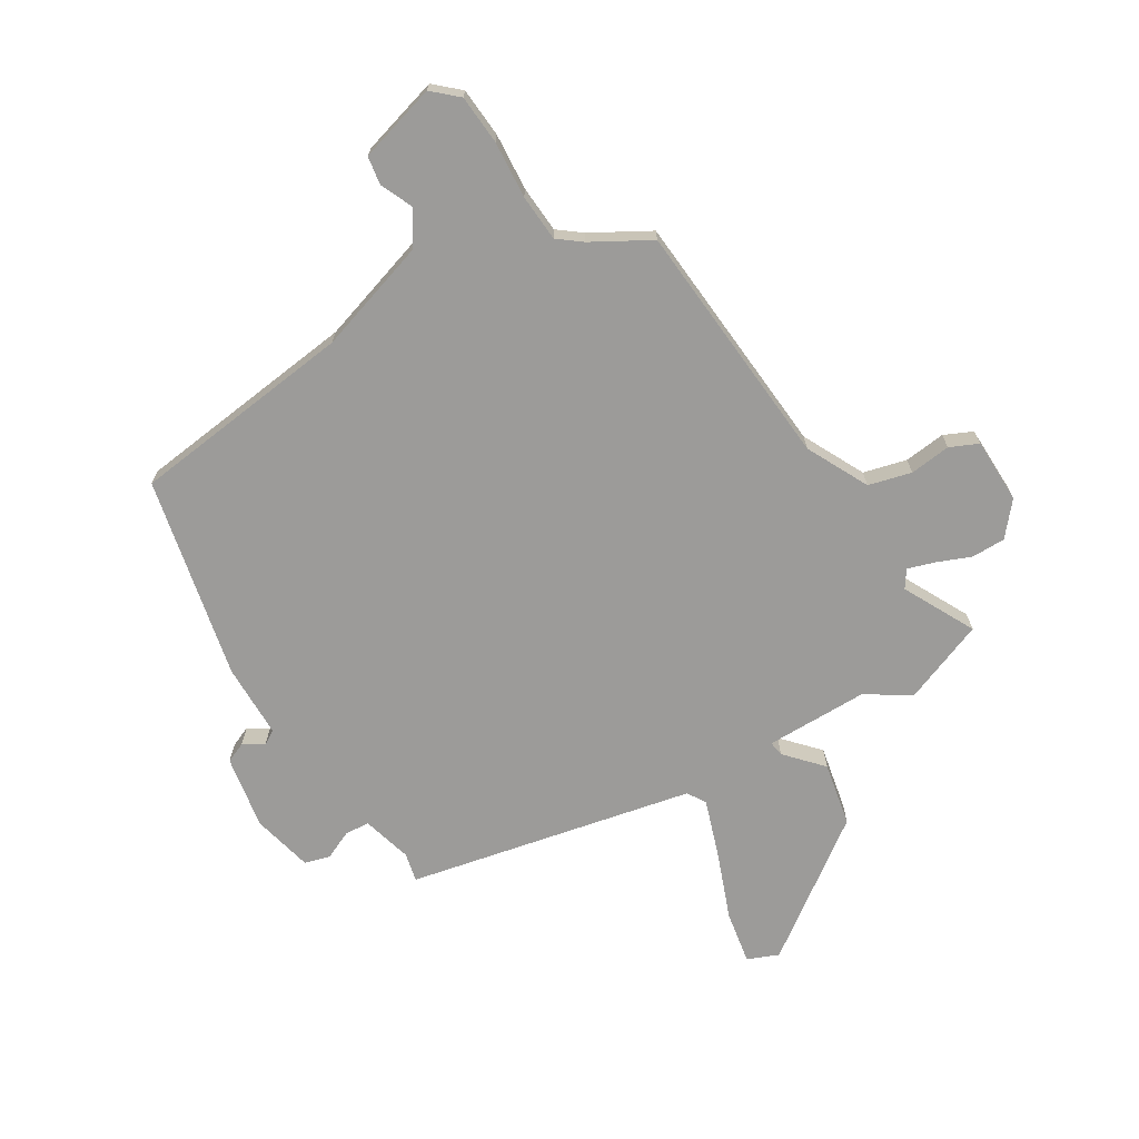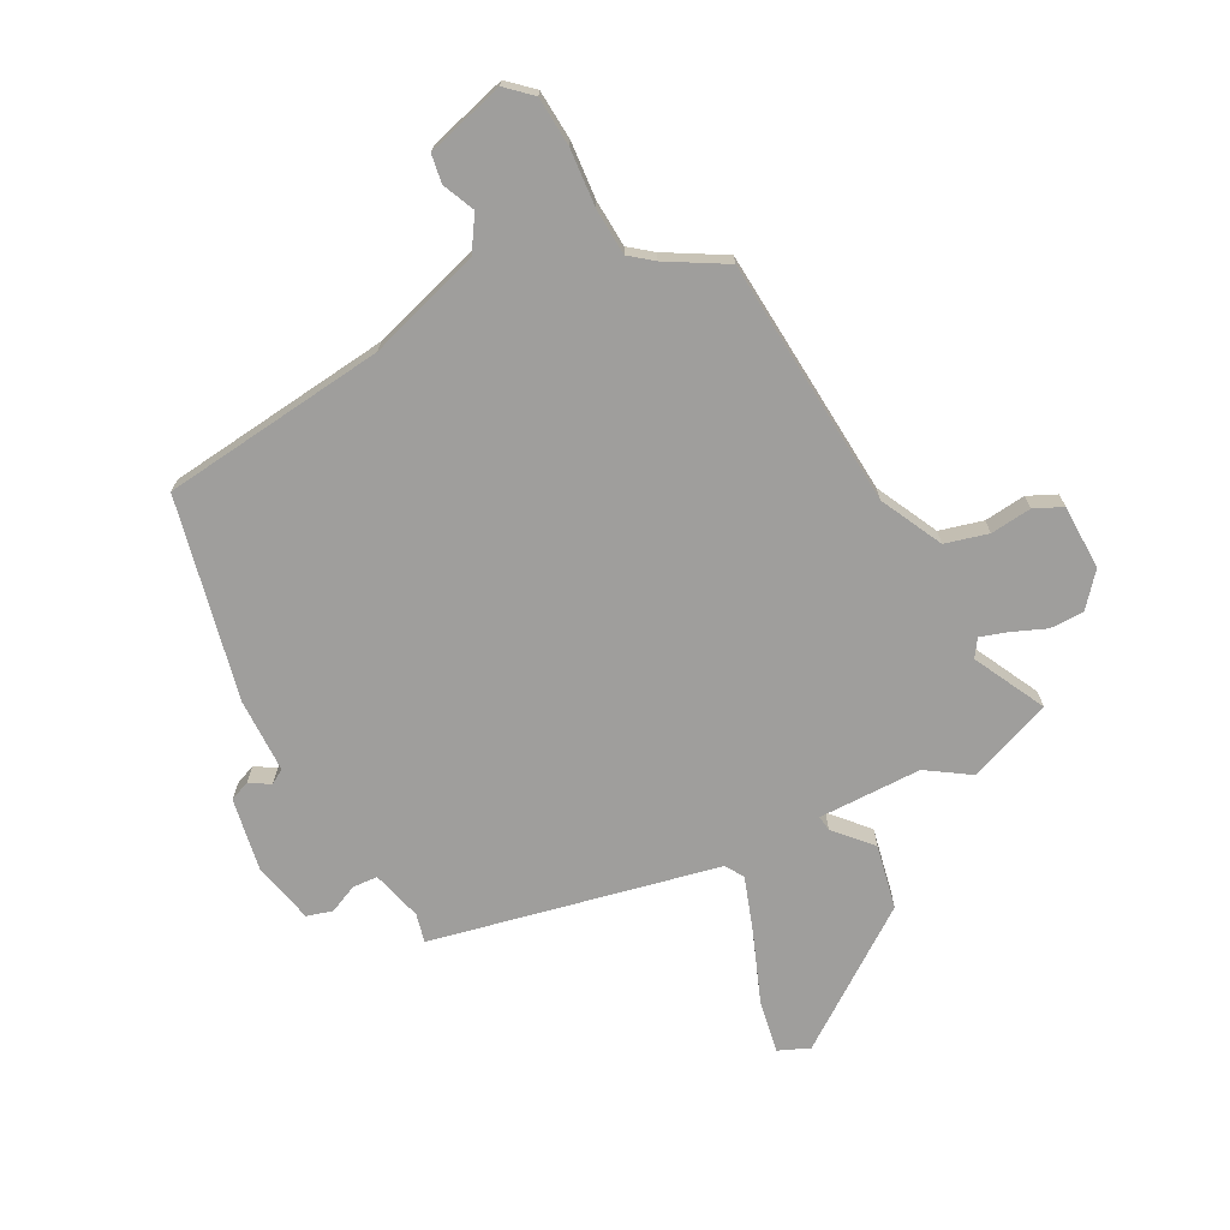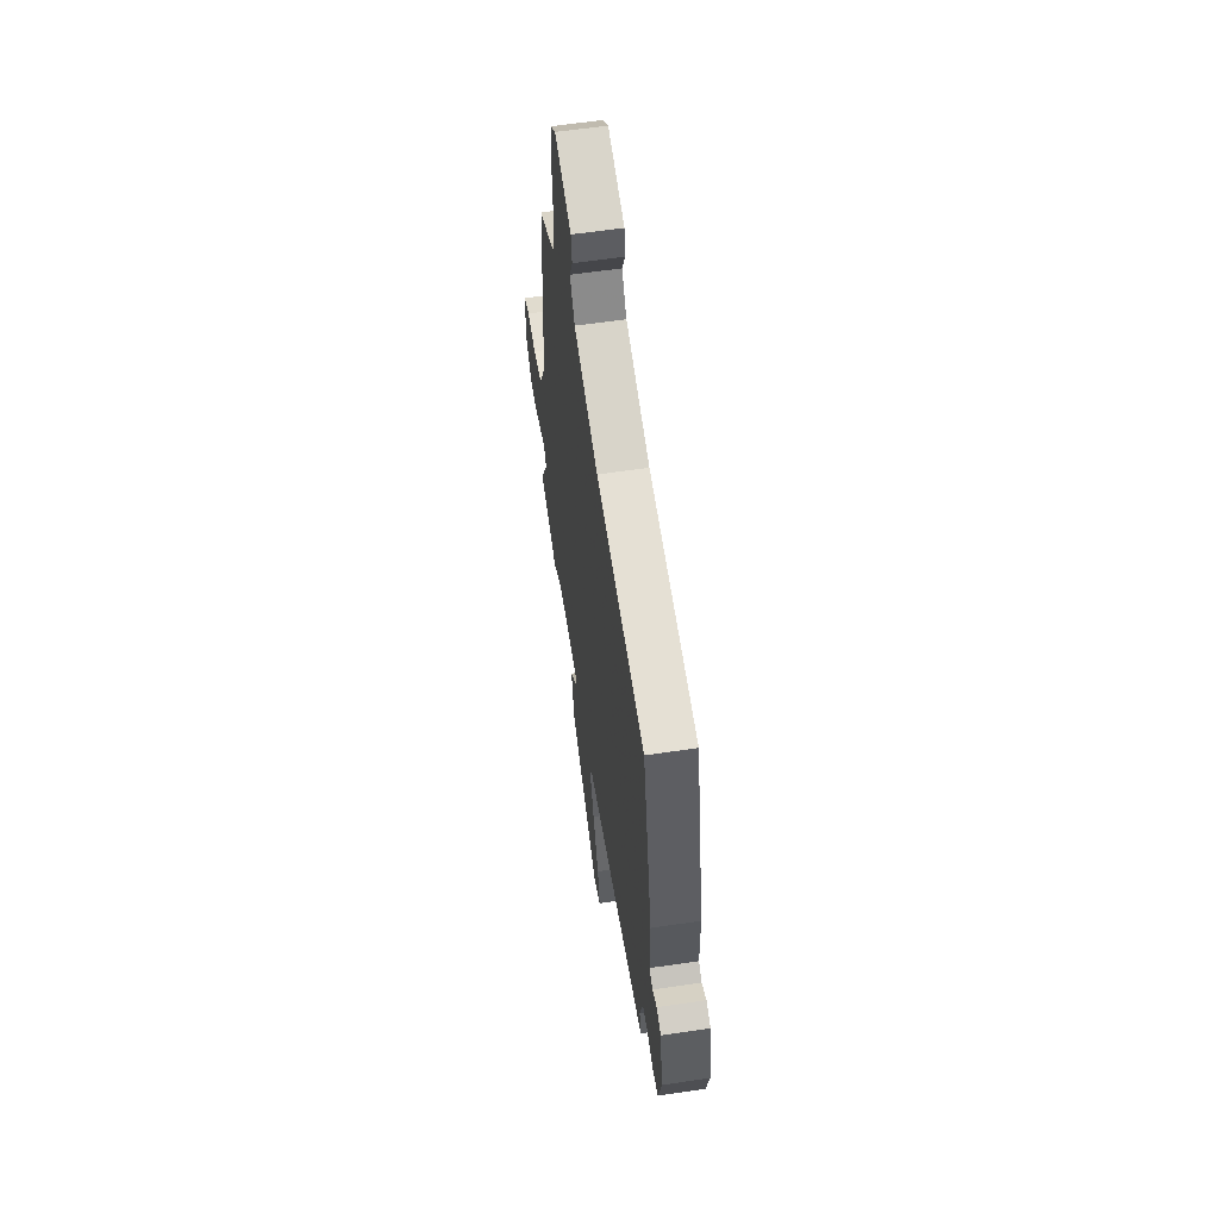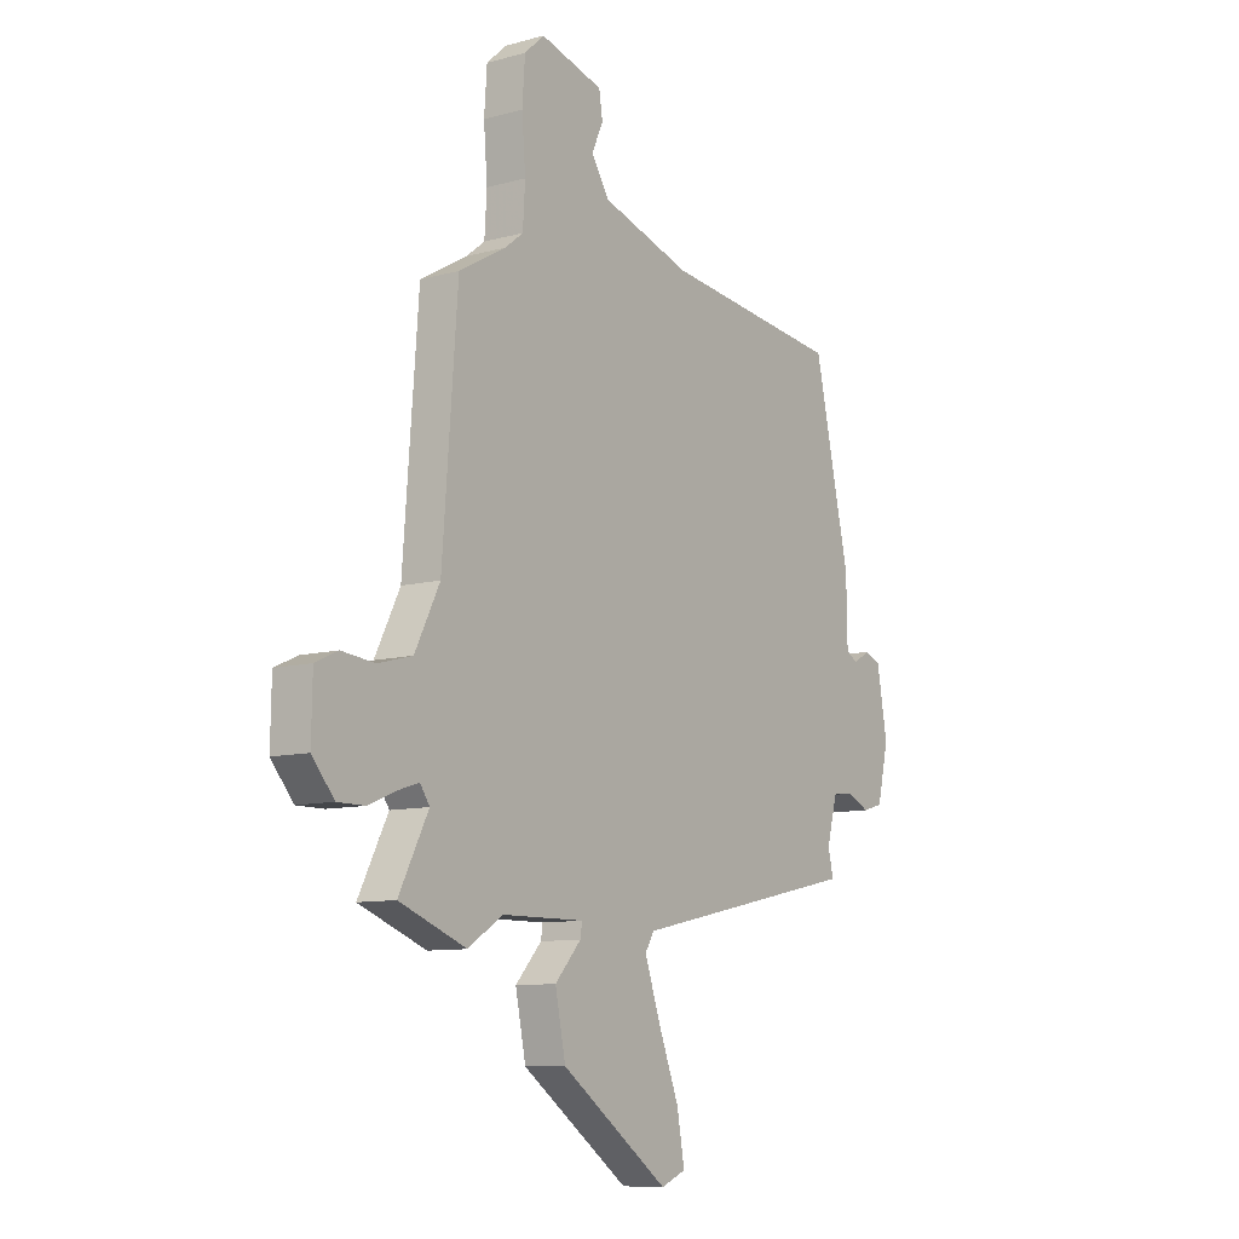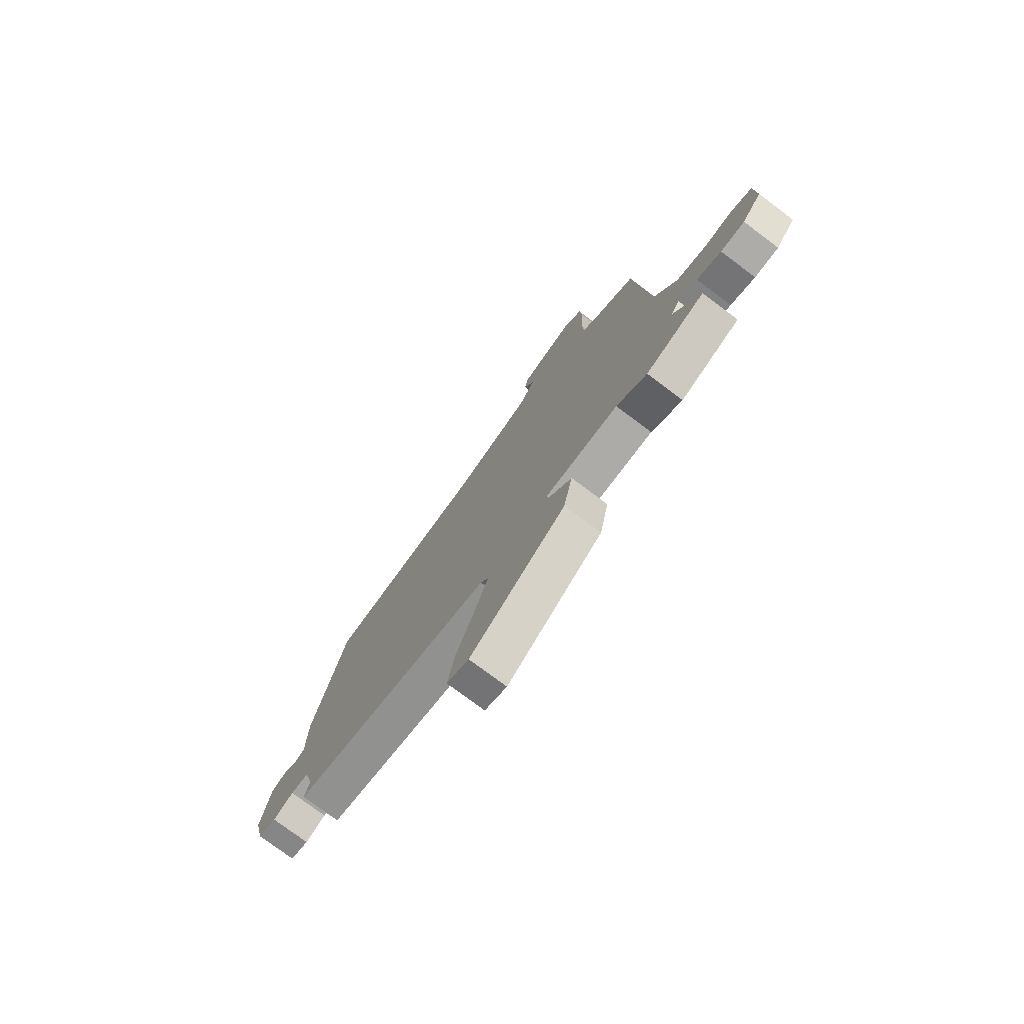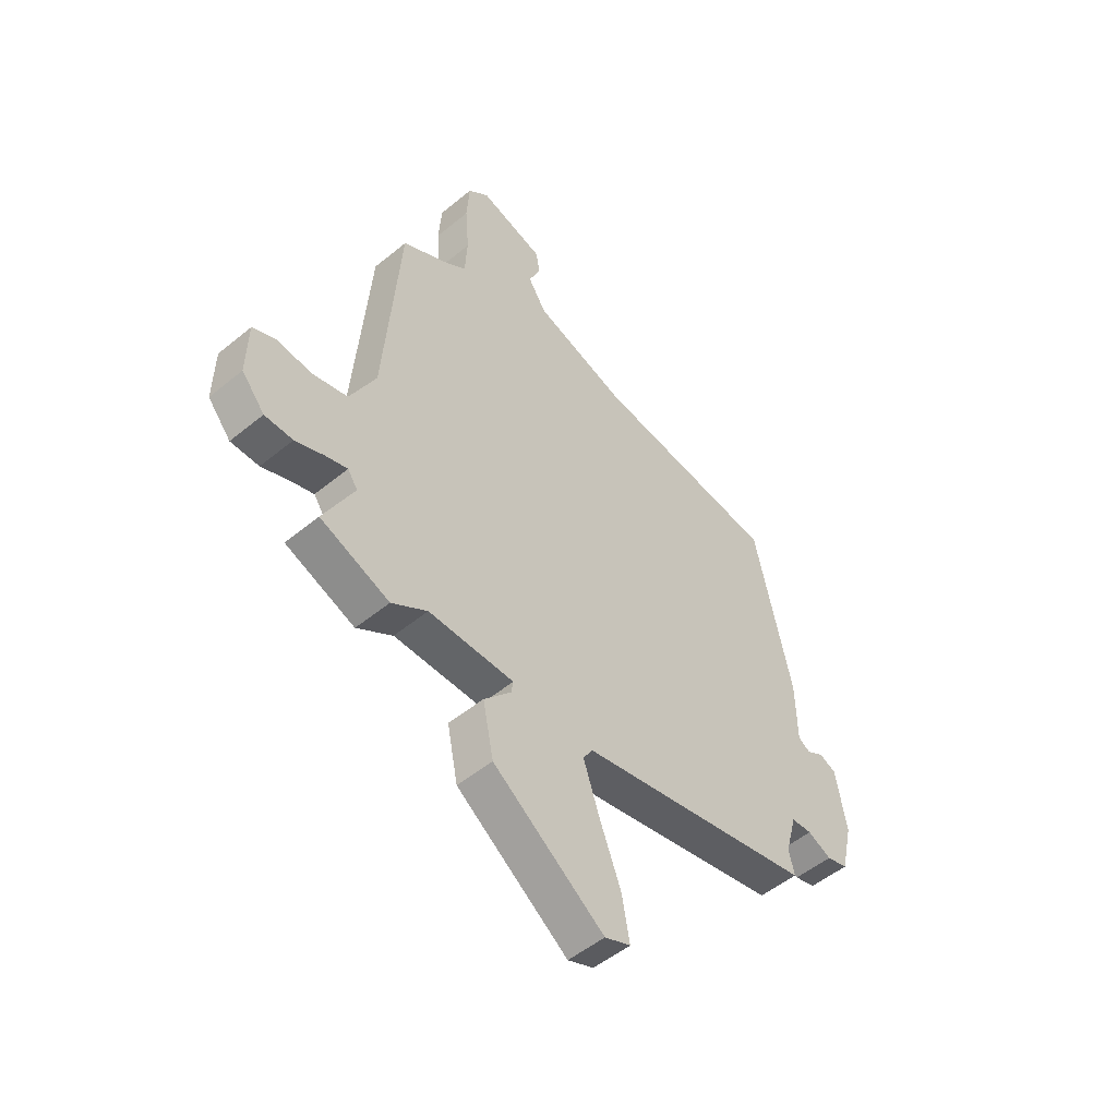
<metadata>
{"format":"obj","ext":"obj","renderer":"f3d","projection":"perspective","resolution":1024,"background":"white","views":[{"elev":-69.7,"azim":31.5,"up":"+Y"},{"elev":-70.9,"azim":27.6,"up":"+Y"},{"elev":59.5,"azim":-98.7,"up":"+Z"},{"elev":-9.6,"azim":125.6,"up":"+Z"},{"elev":-76.8,"azim":53.2,"up":"+Z"},{"elev":-51.6,"azim":131.7,"up":"+Z"}]}
</metadata>
<code>
v 0.486 0.07 0.416
v 0.519 0.07 -0.025
v 0.574 0.07 -0.135
v 0.65 0.07 -0.155
v 0.723 0.07 -0.147
v 0.773 0.07 -0.17
v 0.775 0.07 -0.285
v 0.726 0.07 -0.343
v 0.666 0.07 -0.343
v 0.605 0.07 -0.318
v 0.558 0.07 -0.303
v 0.537 0.07 -0.334
v 0.602 0.07 -0.461
v 0.454 0.07 -0.518
v 0.378 0.07 -0.468
v 0.195 0.07 -0.467
v 0.199 0.07 -0.494
v 0.257 0.07 -0.558
v 0.234 0.07 -0.671
v -0.004 0.07 -0.842
v -0.059 0.07 -0.819
v -0.042 0.07 -0.725
v 0.004 0.07 -0.606
v 0.038 0.07 -0.506
v 0.018 0.07 -0.473
v -0.488 0.07 -0.365
v -0.476 0.07 -0.314
v -0.5 0.07 -0.225
v -0.544 0.07 -0.222
v -0.595 0.07 -0.245
v -0.64 0.07 -0.232
v -0.665 0.07 -0.124
v -0.642 0.07 0.006
v -0.606 0.07 0.021
v -0.57 0.07 -0.001
v -0.544 0.07 0.015
v -0.542 0.07 0.147
v -0.463 0.07 0.504
v -0.065 0.07 0.55
v 0.134 0.07 0.612
v 0.173 0.07 0.673
v 0.148 0.07 0.73
v 0.156 0.07 0.78
v 0.295 0.07 0.819
v 0.339 0.07 0.779
v 0.345 0.07 0.691
v 0.337 0.07 0.59
v 0.342 0.07 0.507
v 0.383 0.07 0.475
v 0.486 0 0.416
v 0.519 0 -0.025
v 0.574 0 -0.135
v 0.65 0 -0.155
v 0.723 0 -0.147
v 0.773 0 -0.17
v 0.775 0 -0.285
v 0.726 0 -0.343
v 0.666 0 -0.343
v 0.605 0 -0.318
v 0.558 0 -0.303
v 0.537 0 -0.334
v 0.602 0 -0.461
v 0.454 0 -0.518
v 0.378 0 -0.468
v 0.195 0 -0.467
v 0.199 0 -0.494
v 0.257 0 -0.558
v 0.234 0 -0.671
v -0.004 0 -0.842
v -0.059 0 -0.819
v -0.042 0 -0.725
v 0.004 0 -0.606
v 0.038 0 -0.506
v 0.018 0 -0.473
v -0.488 0 -0.365
v -0.476 0 -0.314
v -0.5 0 -0.225
v -0.544 0 -0.222
v -0.595 0 -0.245
v -0.64 0 -0.232
v -0.665 0 -0.124
v -0.642 0 0.006
v -0.606 0 0.021
v -0.57 0 -0.001
v -0.544 0 0.015
v -0.542 0 0.147
v -0.463 0 0.504
v -0.065 0 0.55
v 0.134 0 0.612
v 0.173 0 0.673
v 0.148 0 0.73
v 0.156 0 0.78
v 0.295 0 0.819
v 0.339 0 0.779
v 0.345 0 0.691
v 0.337 0 0.59
v 0.342 0 0.507
v 0.383 0 0.475
f 45 46 47
f 44 45 47
f 43 44 47
f 42 43 47
f 41 42 47
f 40 41 47 48
f 39 40 48 49
f 49 1 2
f 39 49 2
f 38 39 2
f 37 38 2
f 36 37 2
f 33 34 35
f 32 33 35
f 31 32 35
f 30 31 35
f 29 30 35
f 36 2 3
f 35 36 3
f 29 35 3
f 28 29 3
f 25 26 27
f 21 22 23
f 20 21 23
f 19 20 23
f 18 19 23
f 17 18 23
f 16 17 23 24
f 12 13 14 15
f 11 12 15 16
f 8 9 10
f 7 8 10
f 6 7 10
f 5 6 10
f 4 5 10
f 4 10 11
f 4 11 16
f 3 4 16
f 28 3 16
f 27 28 16
f 25 27 16
f 16 24 25
f 96 95 94
f 96 94 93
f 96 93 92
f 96 92 91
f 96 91 90
f 97 96 90 89
f 98 97 89 88
f 51 50 98
f 51 98 88
f 51 88 87
f 51 87 86
f 51 86 85
f 84 83 82
f 84 82 81
f 84 81 80
f 84 80 79
f 84 79 78
f 52 51 85
f 52 85 84
f 52 84 78
f 52 78 77
f 76 75 74
f 72 71 70
f 72 70 69
f 72 69 68
f 72 68 67
f 72 67 66
f 73 72 66 65
f 64 63 62 61
f 65 64 61 60
f 59 58 57
f 59 57 56
f 59 56 55
f 59 55 54
f 59 54 53
f 60 59 53
f 65 60 53
f 65 53 52
f 65 52 77
f 65 77 76
f 65 76 74
f 74 73 65
f 1 50 51 2
f 2 51 52 3
f 3 52 53 4
f 4 53 54 5
f 5 54 55 6
f 6 55 56 7
f 7 56 57 8
f 8 57 58 9
f 9 58 59 10
f 10 59 60 11
f 11 60 61 12
f 12 61 62 13
f 13 62 63 14
f 14 63 64 15
f 15 64 65 16
f 16 65 66 17
f 17 66 67 18
f 18 67 68 19
f 19 68 69 20
f 20 69 70 21
f 21 70 71 22
f 22 71 72 23
f 23 72 73 24
f 24 73 74 25
f 25 74 75 26
f 26 75 76 27
f 27 76 77 28
f 28 77 78 29
f 29 78 79 30
f 30 79 80 31
f 31 80 81 32
f 32 81 82 33
f 33 82 83 34
f 34 83 84 35
f 35 84 85 36
f 36 85 86 37
f 37 86 87 38
f 38 87 88 39
f 39 88 89 40
f 40 89 90 41
f 41 90 91 42
f 42 91 92 43
f 43 92 93 44
f 44 93 94 45
f 45 94 95 46
f 46 95 96 47
f 47 96 97 48
f 48 97 98 49
f 49 98 50 1

</code>
